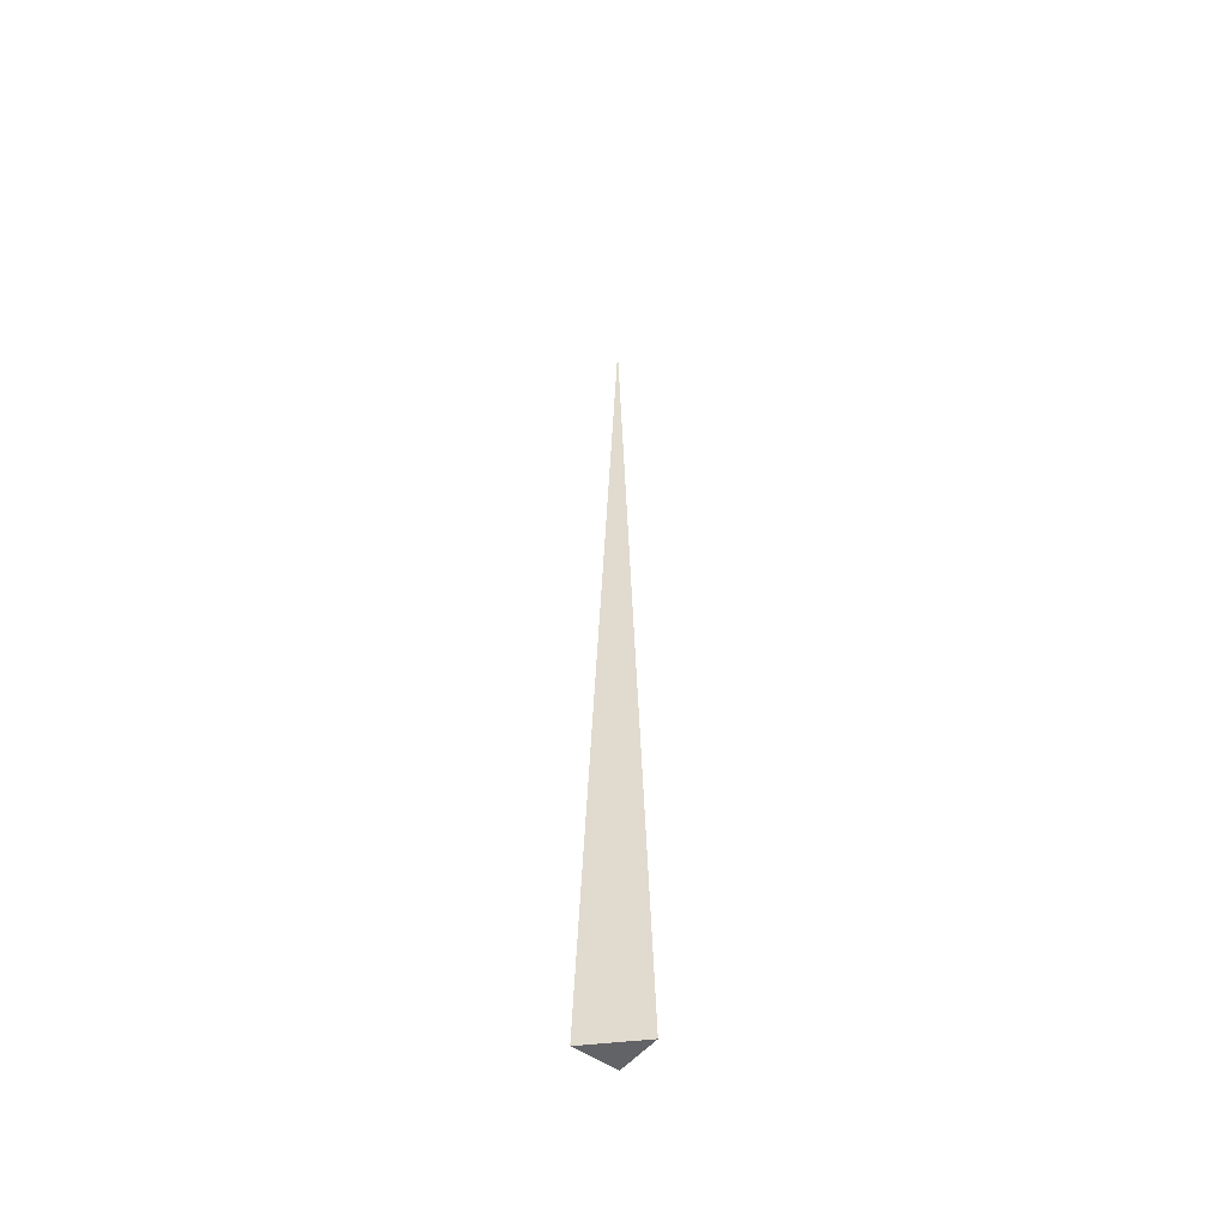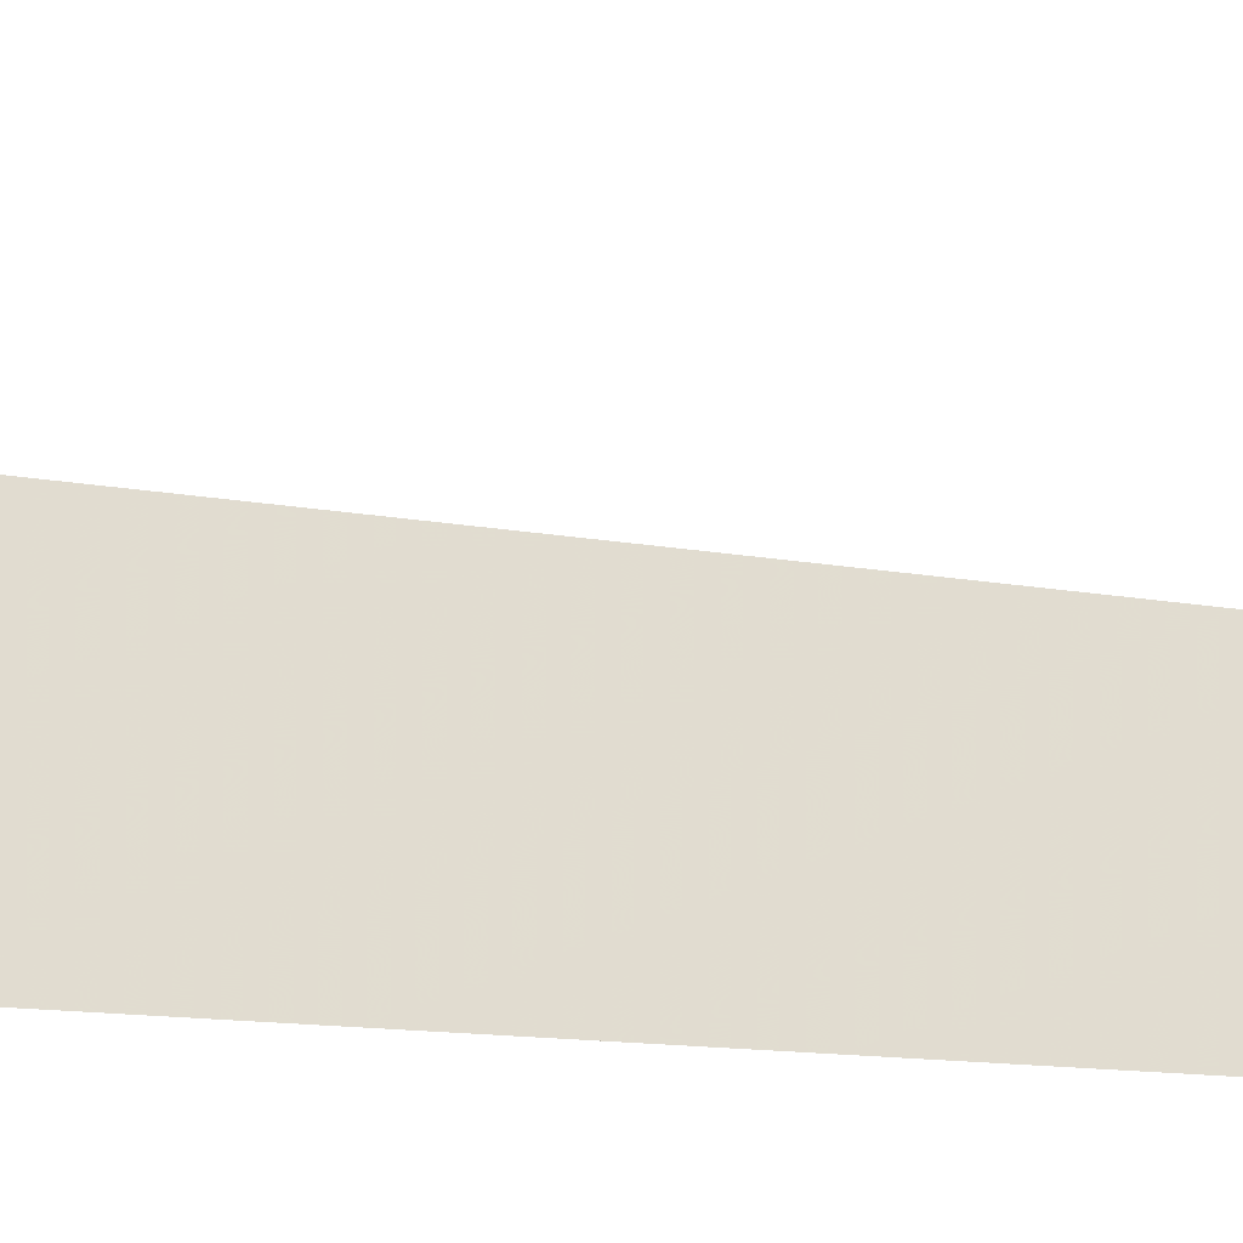
<metadata>
{"format":"obj","ext":"obj","renderer":"f3d","projection":"perspective","resolution":1024,"background":"white","views":[{"elev":-51.0,"azim":52.2,"up":"+Y"},{"elev":9.2,"azim":110.8,"up":"+Z"}]}
</metadata>
<code>
v  1  -19.7  1
v  2  -19.7  1
v  1  1.999  1
v  1  -19.7  2
f 1 3 2
f 1 4 3
f 1 2 4
f 2 3 4

</code>
